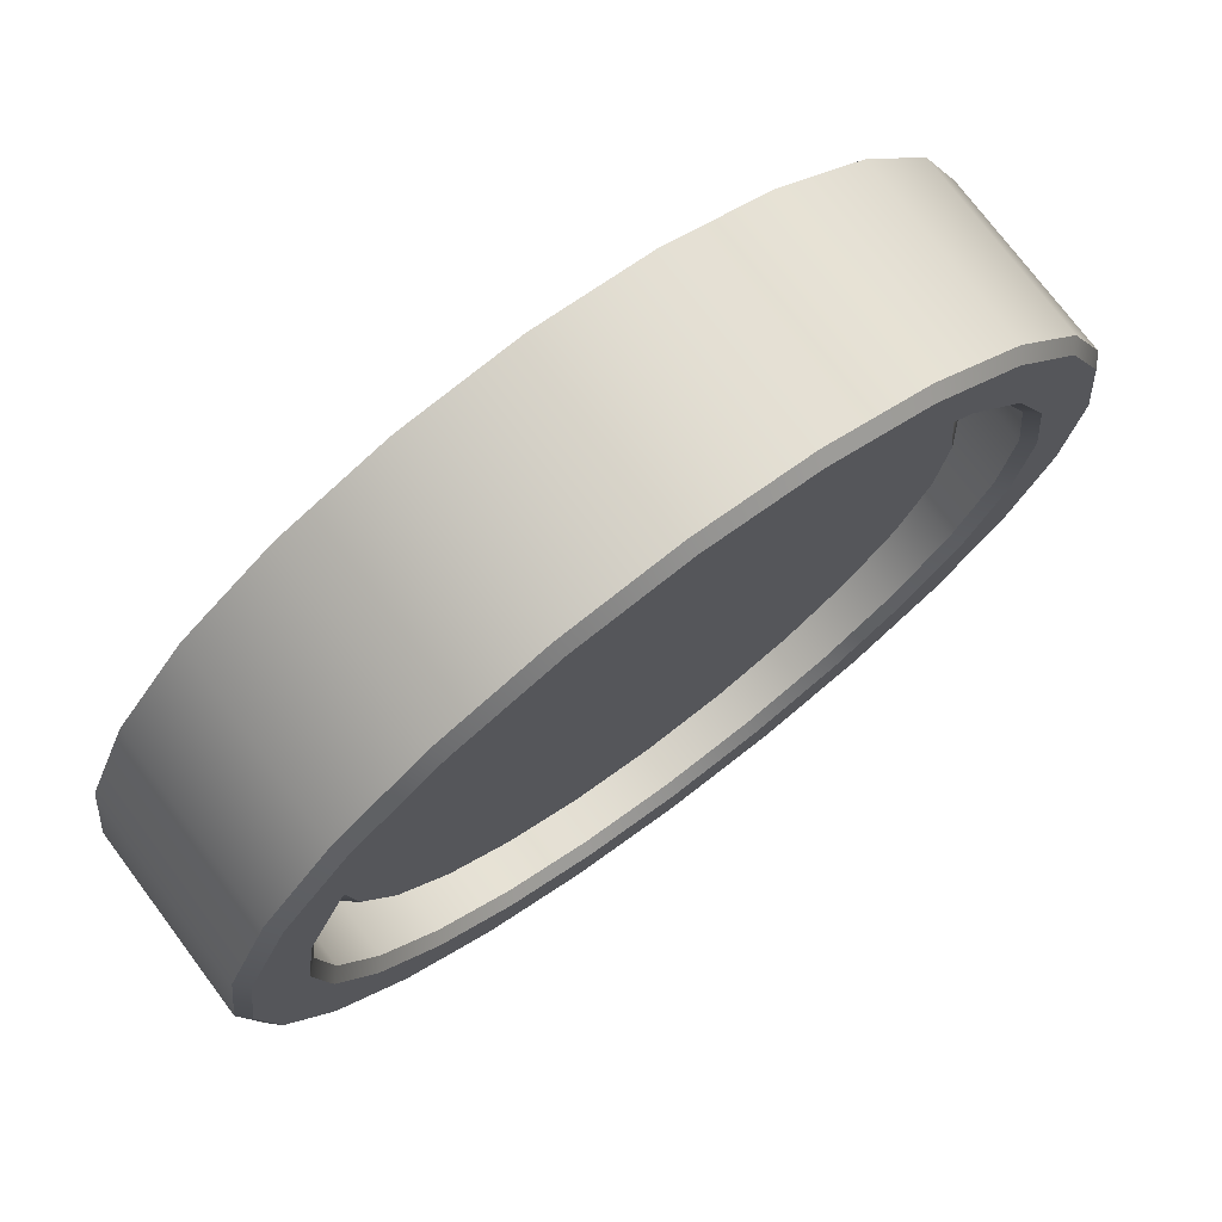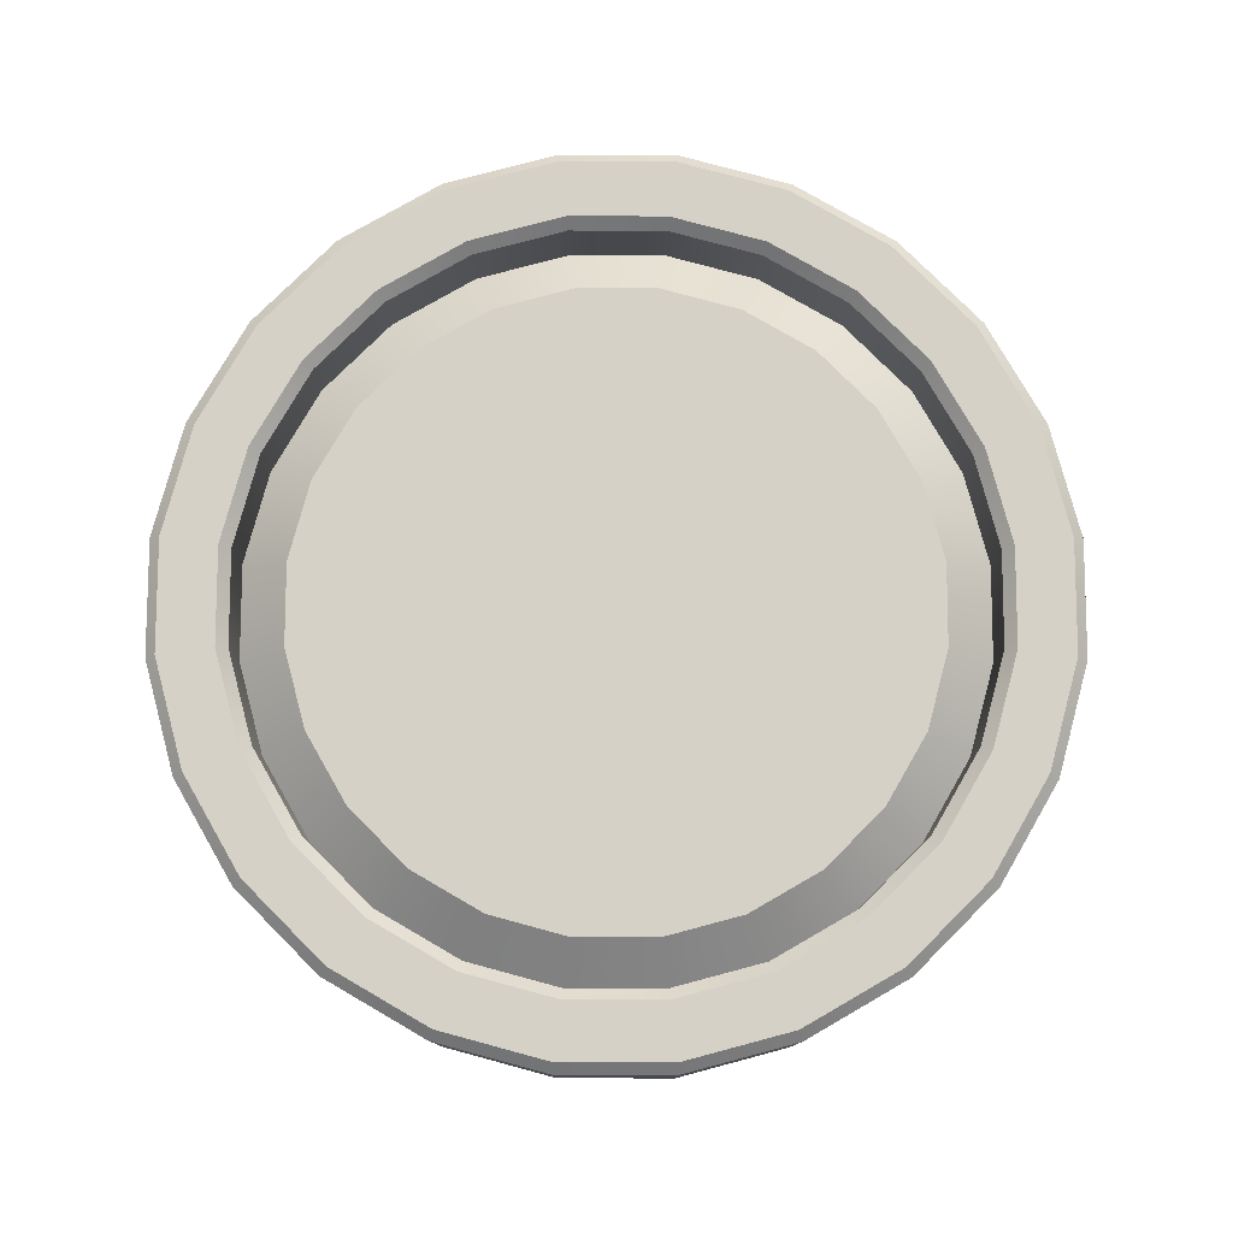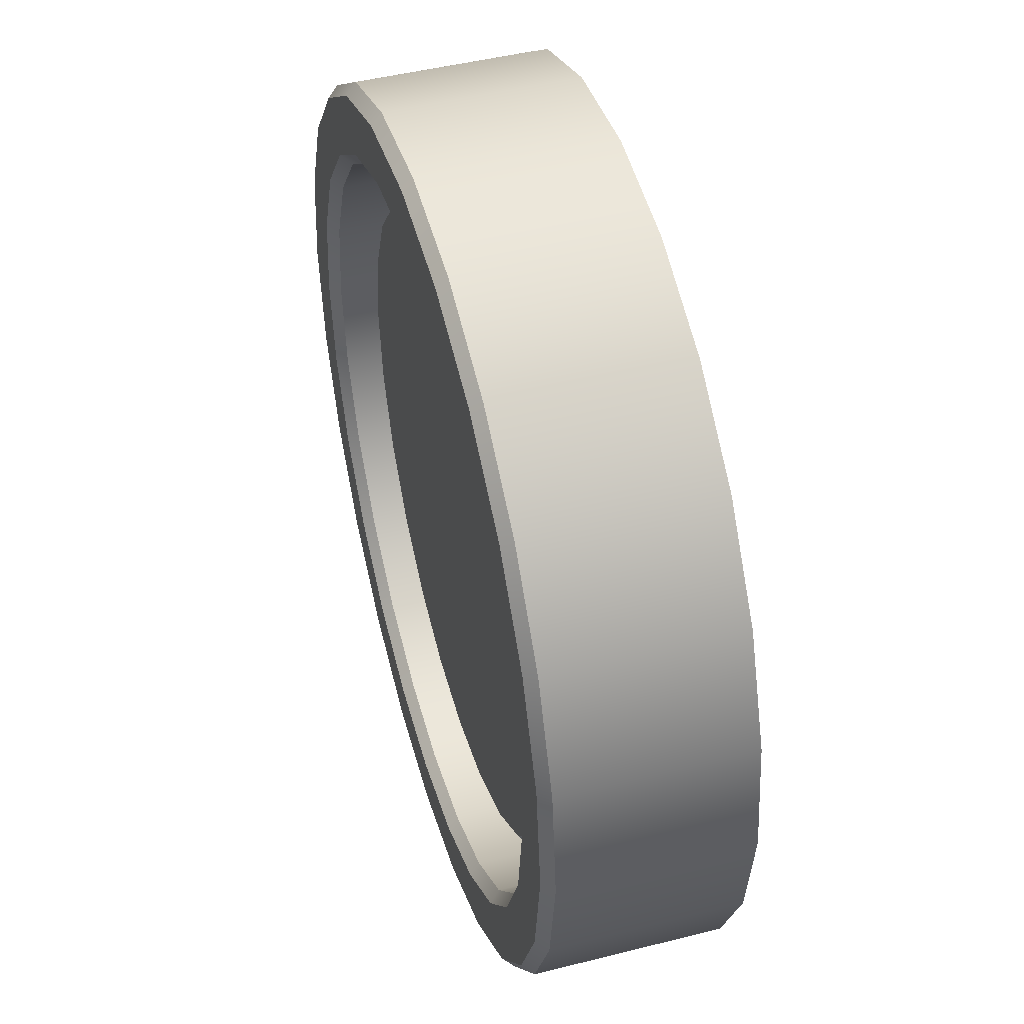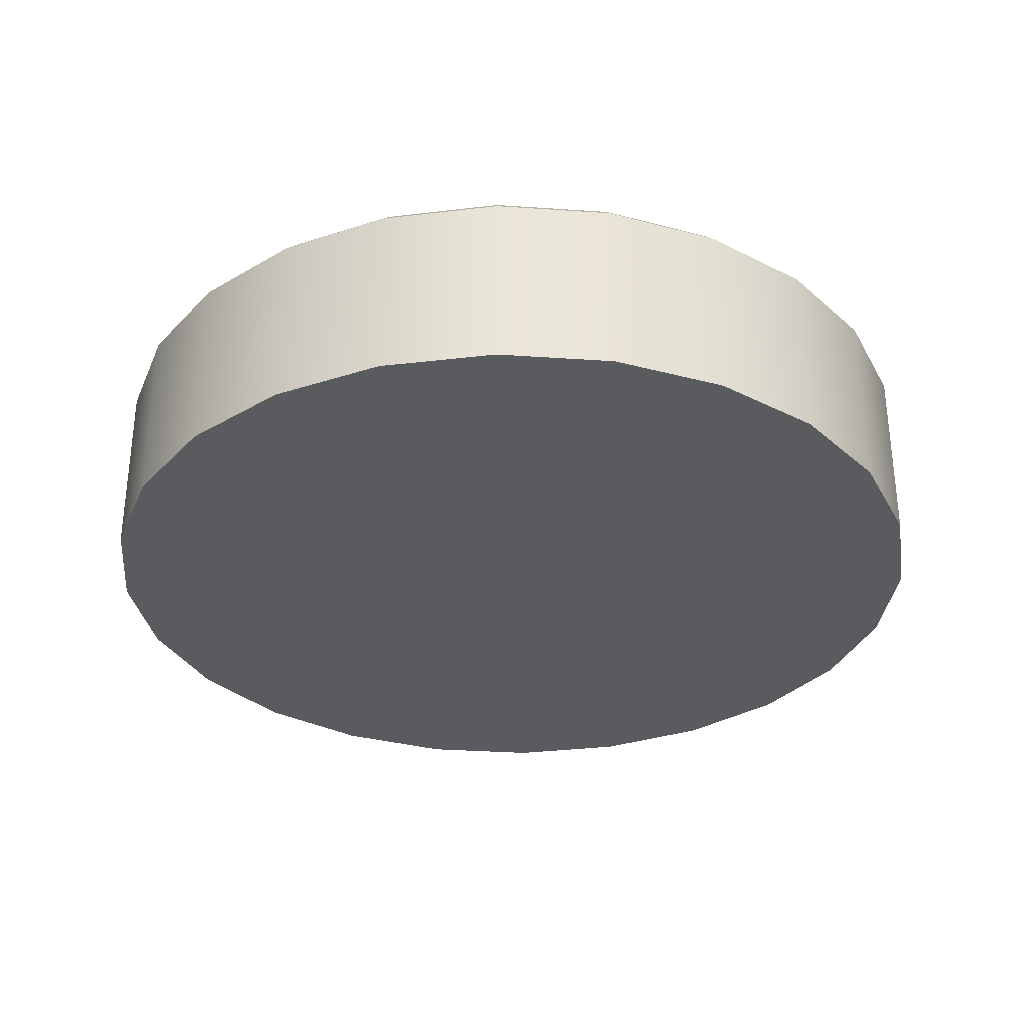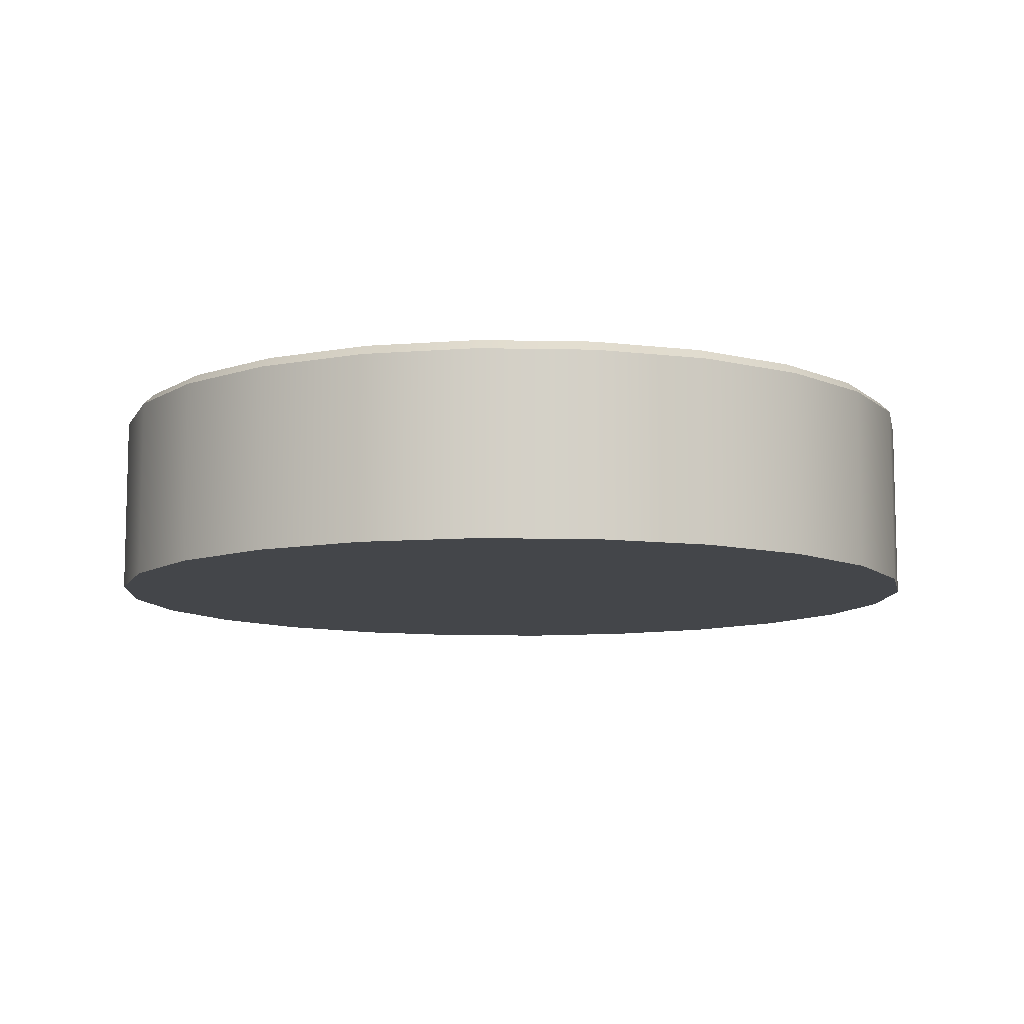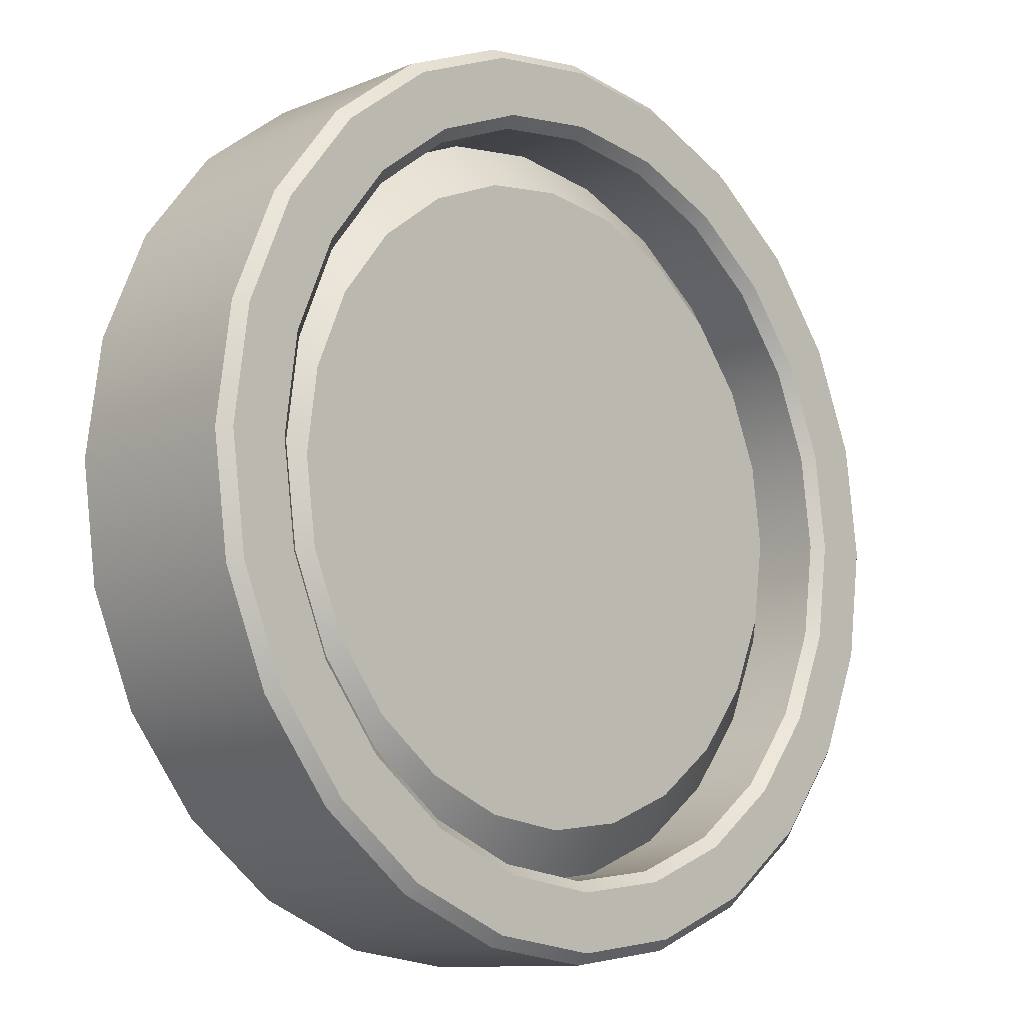
<metadata>
{"format":"obj","ext":"obj","renderer":"f3d","projection":"perspective","resolution":1024,"background":"white","views":[{"elev":74.7,"azim":-36.9,"up":"+Y"},{"elev":78.7,"azim":52.6,"up":"+Z"},{"elev":47.0,"azim":74.0,"up":"+Y"},{"elev":-32.1,"azim":-73.0,"up":"+Z"},{"elev":-9.4,"azim":-55.6,"up":"+Z"},{"elev":-11.1,"azim":-45.2,"up":"+Y"}]}
</metadata>
<code>
o Cylinder.026
v -0 0.9506 -0.08476
v 0.1226 0.9345 -0.08476
v 0.2369 0.8872 -0.08476
v 0.3351 0.8118 -0.08476
v 0.4104 0.7137 -0.08476
v 0.4577 0.5994 -0.08476
v 0.4739 0.4768 -0.08476
v 0.4577 0.3541 -0.08476
v 0.4104 0.2398 -0.08476
v 0.3351 0.1417 -0.08476
v 0.2369 0.06639 -0.08476
v 0.1226 0.01905 -0.08476
v -0 0.002908 -0.08476
v -0.1226 0.01905 -0.08476
v -0.2369 0.06639 -0.08476
v -0.3351 0.1417 -0.08476
v -0.4104 0.2398 -0.08476
v -0.4577 0.3541 -0.08476
v -0.4739 0.4768 -0.08476
v -0.4577 0.5994 -0.08476
v -0.4104 0.7137 -0.08476
v -0.3351 0.8118 -0.08476
v -0.2369 0.8872 -0.08476
v -0.1226 0.9345 -0.08476
v 0.1011 0.854 0.03813
v -0 0.8673 0.03813
v 0.1953 0.815 0.03813
v 0.2762 0.7529 0.03813
v 0.3382 0.6721 0.03813
v 0.3773 0.5779 0.03813
v 0.3906 0.4768 0.03813
v 0.3773 0.3757 0.03813
v 0.3382 0.2815 0.03813
v 0.2762 0.2006 0.03813
v 0.1953 0.1385 0.03813
v 0.1011 0.09952 0.03813
v -0 0.08621 0.03813
v -0.1011 0.09952 0.03813
v -0.1953 0.1385 0.03813
v -0.2762 0.2006 0.03813
v -0.3382 0.2815 0.03813
v -0.3773 0.3757 0.03813
v -0.3906 0.4768 0.03813
v -0.3773 0.5779 0.03813
v -0.3382 0.6721 0.03813
v -0.2762 0.7529 0.03813
v -0.1953 0.815 0.03813
v -0.1011 0.854 0.03813
v 0.07106 0.742 0.08267
v 0.08761 0.8037 0.08267
v -0 0.8153 0.08267
v -0 0.7513 0.08267
v 0.1373 0.7145 0.08267
v 0.1692 0.7699 0.08267
v 0.1941 0.6709 0.08267
v 0.2393 0.7161 0.08267
v 0.2378 0.6141 0.08267
v 0.2931 0.646 0.08267
v 0.2652 0.5478 0.08267
v 0.327 0.5644 0.08267
v 0.2746 0.4768 0.08267
v 0.3385 0.4768 0.08267
v 0.2652 0.4057 0.08267
v 0.327 0.3892 0.08267
v 0.2378 0.3395 0.08267
v 0.2931 0.3075 0.08267
v 0.1941 0.2826 0.08267
v 0.2393 0.2374 0.08267
v 0.1373 0.239 0.08267
v 0.1692 0.1836 0.08267
v 0.07106 0.2116 0.08267
v 0.08761 0.1498 0.08267
v -0 0.2022 0.08267
v -0 0.1383 0.08267
v -0.07106 0.2116 0.08267
v -0.08761 0.1498 0.08267
v -0.1373 0.239 0.08267
v -0.1692 0.1836 0.08267
v -0.1941 0.2826 0.08267
v -0.2393 0.2374 0.08267
v -0.2378 0.3395 0.08267
v -0.2931 0.3075 0.08267
v -0.2652 0.4057 0.08267
v -0.327 0.3892 0.08267
v -0.2746 0.4768 0.08267
v -0.3385 0.4768 0.08267
v -0.2652 0.5478 0.08267
v -0.327 0.5644 0.08267
v -0.2378 0.6141 0.08267
v -0.2931 0.646 0.08267
v -0.1941 0.6709 0.08267
v -0.2393 0.7161 0.08267
v -0.1373 0.7145 0.08267
v -0.1692 0.7699 0.08267
v -0.07106 0.742 0.08267
v -0.08761 0.8037 0.08267
v -0 0.879 0.1256
v -0 0.8673 0.1141
v 0.1011 0.854 0.1141
v 0.1041 0.8653 0.1256
v 0.1953 0.815 0.1141
v 0.2011 0.8251 0.1256
v 0.2762 0.7529 0.1141
v 0.2844 0.7612 0.1256
v 0.3382 0.6721 0.1141
v 0.3483 0.6779 0.1256
v 0.3773 0.5779 0.1141
v 0.3885 0.5809 0.1256
v 0.3906 0.4768 0.1141
v 0.4022 0.4768 0.1256
v 0.3773 0.3757 0.1141
v 0.3885 0.3727 0.1256
v 0.3382 0.2815 0.1141
v 0.3483 0.2757 0.1256
v 0.2762 0.2006 0.1141
v 0.2844 0.1924 0.1256
v 0.1953 0.1385 0.1141
v 0.2011 0.1285 0.1256
v 0.1011 0.09952 0.1141
v 0.1041 0.08828 0.1256
v -0 0.08621 0.1141
v -0 0.07457 0.1256
v -0.1011 0.09952 0.1141
v -0.1041 0.08828 0.1256
v -0.1953 0.1385 0.1141
v -0.2011 0.1285 0.1256
v -0.2762 0.2006 0.1141
v -0.2844 0.1924 0.1256
v -0.3382 0.2815 0.1141
v -0.3483 0.2757 0.1256
v -0.3773 0.3757 0.1141
v -0.3885 0.3727 0.1256
v -0.3906 0.4768 0.1141
v -0.4022 0.4768 0.1256
v -0.3773 0.5779 0.1141
v -0.3885 0.5809 0.1256
v -0.3382 0.6721 0.1141
v -0.3483 0.6779 0.1256
v -0.2762 0.7529 0.1141
v -0.2844 0.7612 0.1256
v -0.1953 0.815 0.1141
v -0.2011 0.8251 0.1256
v -0.1011 0.854 0.1141
v -0.1041 0.8653 0.1256
v 0.1196 0.9232 0.1256
v 0.1226 0.9345 0.1141
v -0 0.9506 0.1141
v -0 0.939 0.1256
v 0.2311 0.8771 0.1256
v 0.2369 0.8872 0.1141
v 0.3268 0.8036 0.1256
v 0.3351 0.8118 0.1141
v 0.4003 0.7079 0.1256
v 0.4104 0.7137 0.1141
v 0.4465 0.5964 0.1256
v 0.4577 0.5994 0.1141
v 0.4622 0.4768 0.1256
v 0.4739 0.4768 0.1141
v 0.4465 0.3571 0.1256
v 0.4577 0.3541 0.1141
v 0.4003 0.2457 0.1256
v 0.4104 0.2398 0.1141
v 0.3268 0.1499 0.1256
v 0.3351 0.1417 0.1141
v 0.2311 0.07648 0.1256
v 0.2369 0.06639 0.1141
v 0.1196 0.0303 0.1256
v 0.1226 0.01905 0.1141
v -0 0.01455 0.1256
v -0 0.002908 0.1141
v -0.1196 0.0303 0.1256
v -0.1226 0.01905 0.1141
v -0.2311 0.07648 0.1256
v -0.2369 0.06639 0.1141
v -0.3268 0.1499 0.1256
v -0.3351 0.1417 0.1141
v -0.4003 0.2457 0.1256
v -0.4104 0.2398 0.1141
v -0.4465 0.3571 0.1256
v -0.4577 0.3541 0.1141
v -0.4622 0.4768 0.1256
v -0.4739 0.4768 0.1141
v -0.4465 0.5964 0.1256
v -0.4577 0.5994 0.1141
v -0.4003 0.7079 0.1256
v -0.4104 0.7137 0.1141
v -0.3268 0.8036 0.1256
v -0.3351 0.8118 0.1141
v -0.2311 0.8771 0.1256
v -0.2369 0.8872 0.1141
v -0.1196 0.9232 0.1256
v -0.1226 0.9345 0.1141
f 2 146 150 3
f 24 192 147 1
f 4 152 154 5
f 5 154 156 6
f 6 156 158 7
f 7 158 160 8
f 8 160 162 9
f 9 162 164 10
f 10 164 166 11
f 11 166 168 12
f 12 168 170 13
f 13 170 172 14
f 14 172 174 15
f 15 174 176 16
f 16 176 178 17
f 17 178 180 18
f 18 180 182 19
f 19 182 184 20
f 20 184 186 21
f 21 186 188 22
f 22 188 190 23
f 23 190 192 24
f 129 127 40 41
f 3 150 152 4
f 1 2 3 4 5 6 7 8 9 10 11 12 13 14 15 16 17 18 19 20 21 22 23 24
f 98 143 48 26
f 103 101 27 28
f 105 103 28 29
f 107 105 29 30
f 109 107 30 31
f 111 109 31 32
f 113 111 32 33
f 115 113 33 34
f 117 115 34 35
f 119 117 35 36
f 121 119 36 37
f 123 121 37 38
f 125 123 38 39
f 126 128 175 173
f 127 125 39 40
f 131 129 41 42
f 133 131 42 43
f 135 133 43 44
f 137 135 44 45
f 139 137 45 46
f 141 139 46 47
f 143 141 47 48
f 1 147 146 2
f 101 99 25 27
f 50 54 27 25
f 112 114 161 159
f 142 144 191 189
f 97 100 145 148
f 128 130 177 175
f 114 116 163 161
f 144 97 148 191
f 100 102 149 145
f 130 132 179 177
f 116 118 165 163
f 102 104 151 149
f 132 134 181 179
f 118 120 167 165
f 104 106 153 151
f 134 136 183 181
f 120 122 169 167
f 106 108 155 153
f 136 138 185 183
f 122 124 171 169
f 108 110 157 155
f 138 140 187 185
f 124 126 173 171
f 110 112 159 157
f 140 142 189 187
f 49 52 95 93 91 89 87 85 83 81 79 77 75 73 71 69 67 65 63 61 59 57 55 53
f 96 51 26 48
f 56 58 29 28
f 58 60 30 29
f 60 62 31 30
f 62 64 32 31
f 64 66 33 32
f 66 68 34 33
f 68 70 35 34
f 70 72 36 35
f 72 74 37 36
f 74 76 38 37
f 76 78 39 38
f 78 80 40 39
f 80 82 41 40
f 82 84 42 41
f 84 86 43 42
f 86 88 44 43
f 88 90 45 44
f 90 92 46 45
f 92 94 47 46
f 94 96 48 47
f 54 56 28 27
f 50 51 52 49
f 54 50 49 53
f 56 54 53 55
f 58 56 55 57
f 60 58 57 59
f 62 60 59 61
f 64 62 61 63
f 66 64 63 65
f 68 66 65 67
f 70 68 67 69
f 72 70 69 71
f 74 72 71 73
f 76 74 73 75
f 78 76 75 77
f 80 78 77 79
f 82 80 79 81
f 84 82 81 83
f 86 84 83 85
f 88 86 85 87
f 90 88 87 89
f 92 90 89 91
f 94 92 91 93
f 96 94 93 95
f 51 96 95 52
f 51 50 25 26
f 146 147 148 145
f 150 146 145 149
f 152 150 149 151
f 154 152 151 153
f 156 154 153 155
f 158 156 155 157
f 160 158 157 159
f 162 160 159 161
f 164 162 161 163
f 166 164 163 165
f 168 166 165 167
f 170 168 167 169
f 172 170 169 171
f 174 172 171 173
f 176 174 173 175
f 178 176 175 177
f 180 178 177 179
f 182 180 179 181
f 184 182 181 183
f 186 184 183 185
f 188 186 185 187
f 190 188 187 189
f 192 190 189 191
f 147 192 191 148
f 100 97 98 99
f 102 100 99 101
f 104 102 101 103
f 106 104 103 105
f 108 106 105 107
f 110 108 107 109
f 112 110 109 111
f 114 112 111 113
f 116 114 113 115
f 118 116 115 117
f 120 118 117 119
f 122 120 119 121
f 124 122 121 123
f 126 124 123 125
f 128 126 125 127
f 130 128 127 129
f 132 130 129 131
f 134 132 131 133
f 136 134 133 135
f 138 136 135 137
f 140 138 137 139
f 142 140 139 141
f 144 142 141 143
f 97 144 143 98
f 99 98 26 25

</code>
